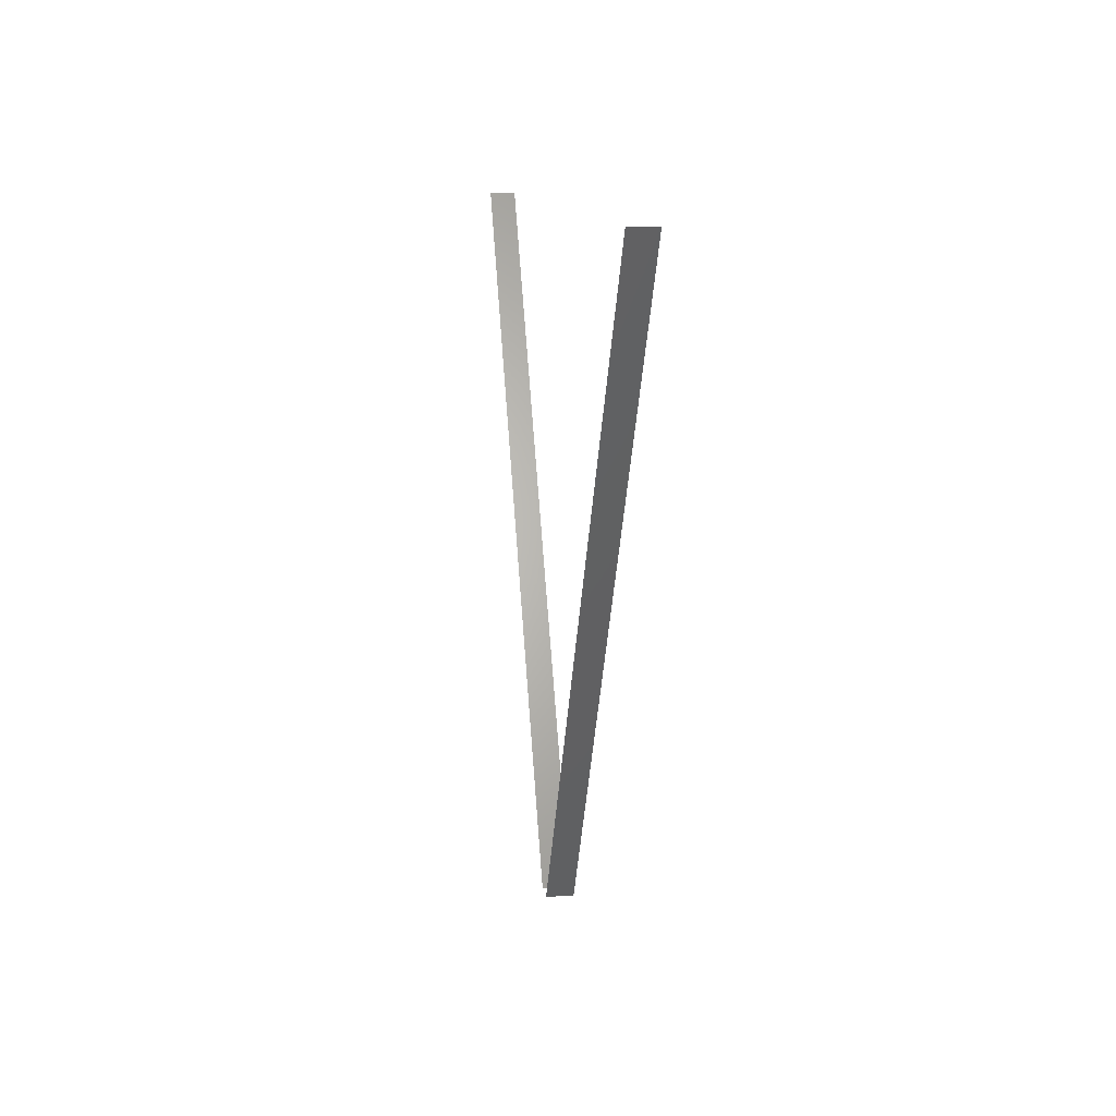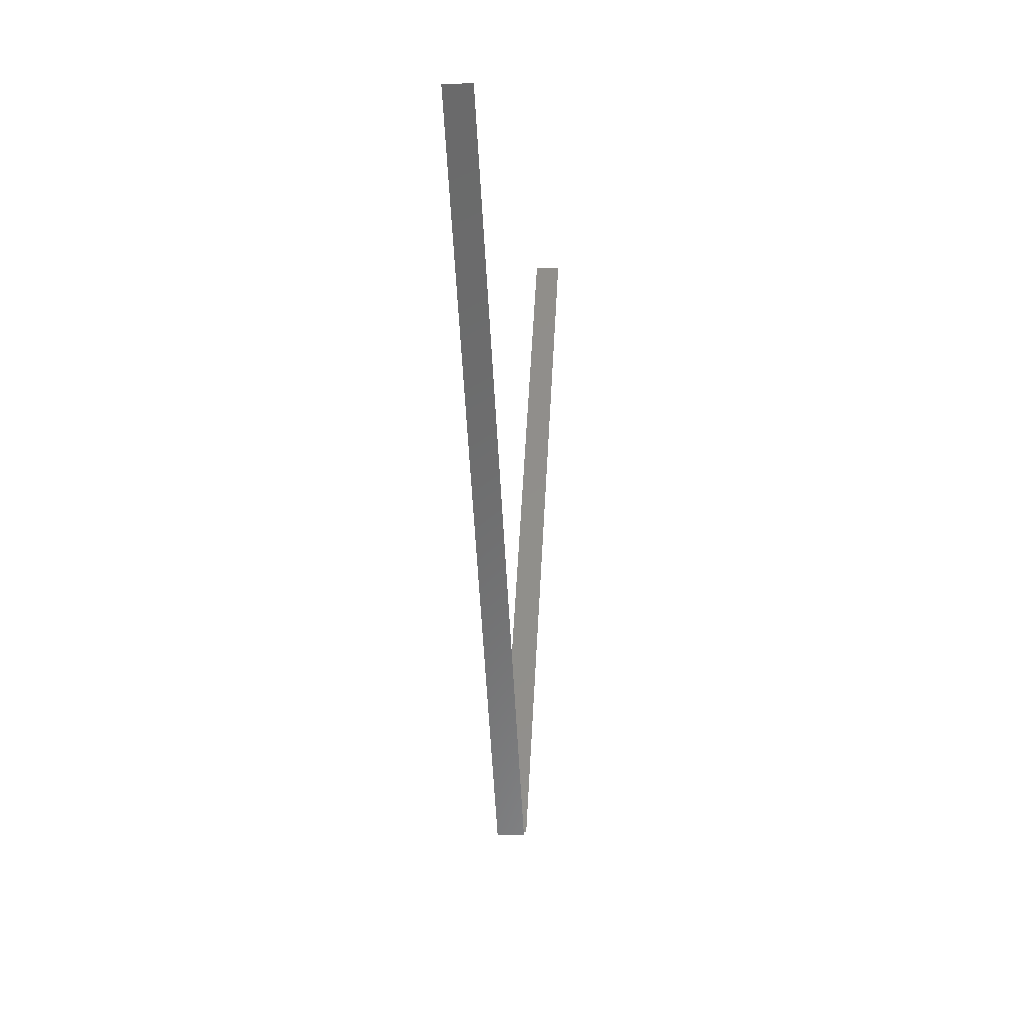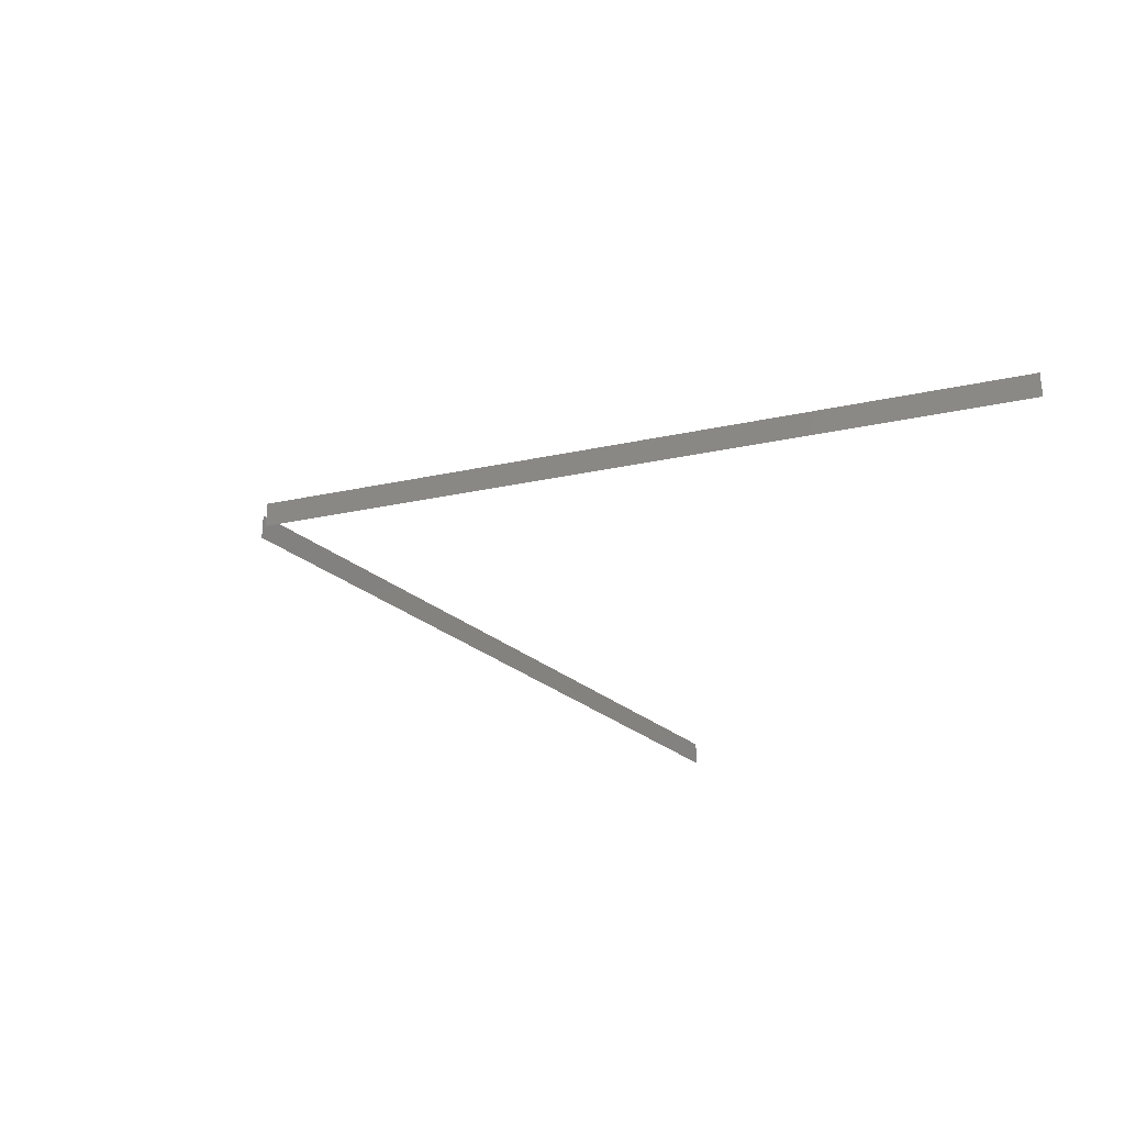
<metadata>
{"format":"stl","ext":"stl","renderer":"f3d","projection":"perspective","resolution":1024,"background":"white","views":[{"elev":10.3,"azim":-97.5,"up":"+Y"},{"elev":-2.7,"azim":-84.6,"up":"+Y"},{"elev":-27.8,"azim":73.3,"up":"+Z"}]}
</metadata>
<code>
# stl→obj: 8 verts, 4 faces
v 0.1771 0.2457 0.005
v 0.1771 0.2457 -0.005
v 0.005 0 0.005
v 0.005 0 -0.005
v -0.005 0 0.005
v -0.005 0 -0.005
v -0.1771 0.2457 0.005
v -0.1771 0.2457 -0.005
f 1 2 3
f 3 2 4
f 5 6 7
f 7 6 8

</code>
